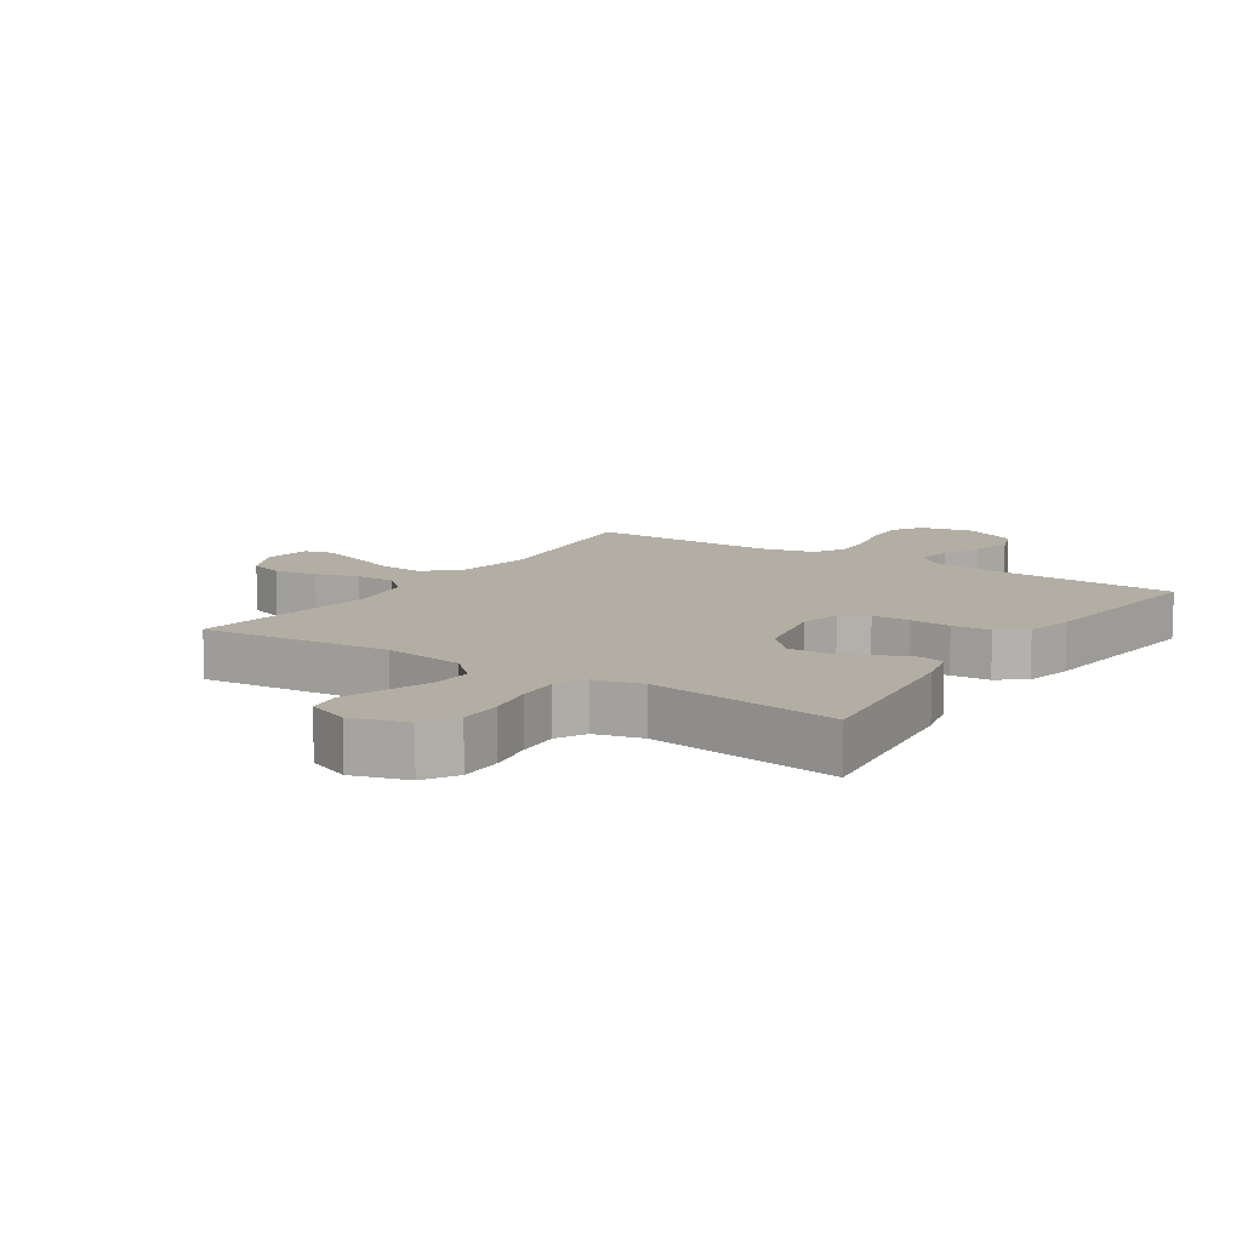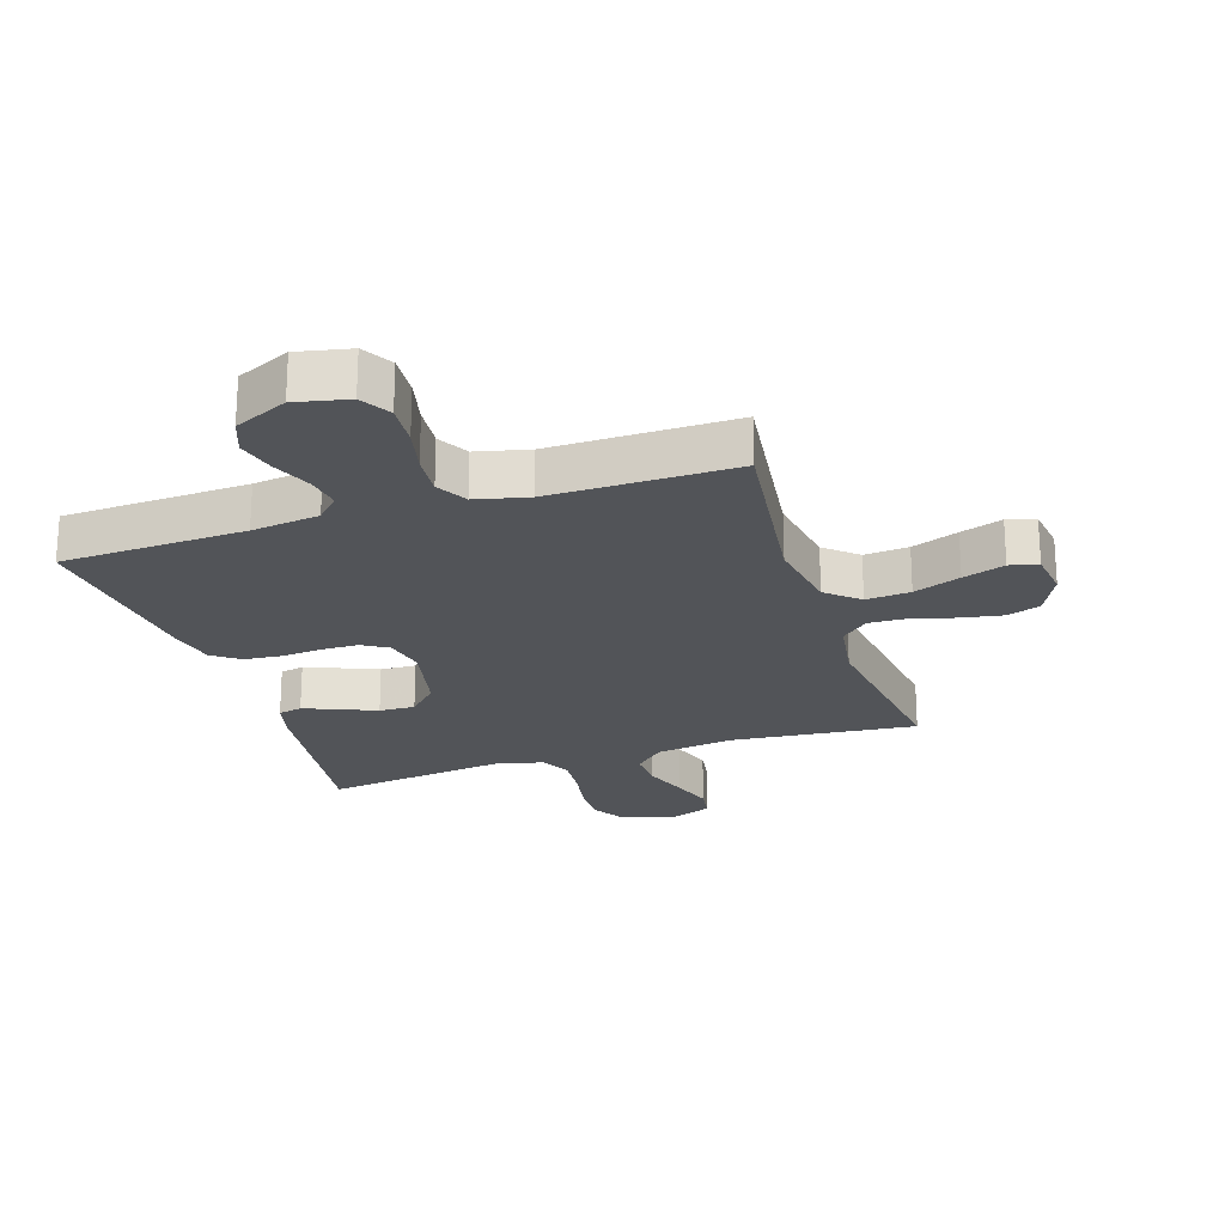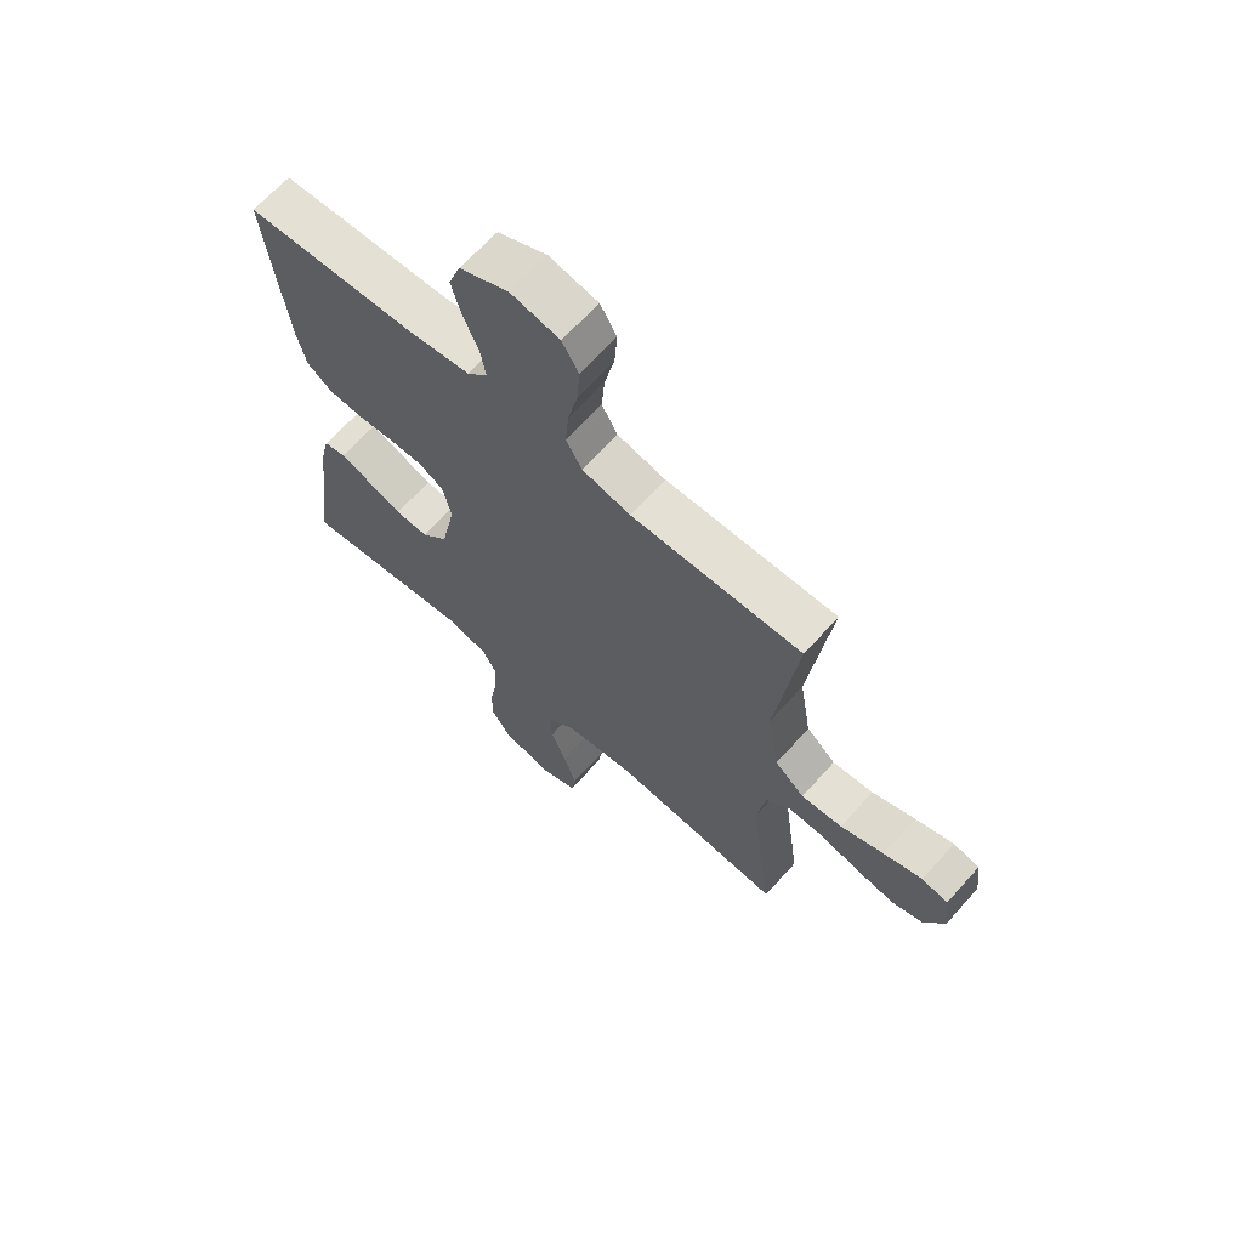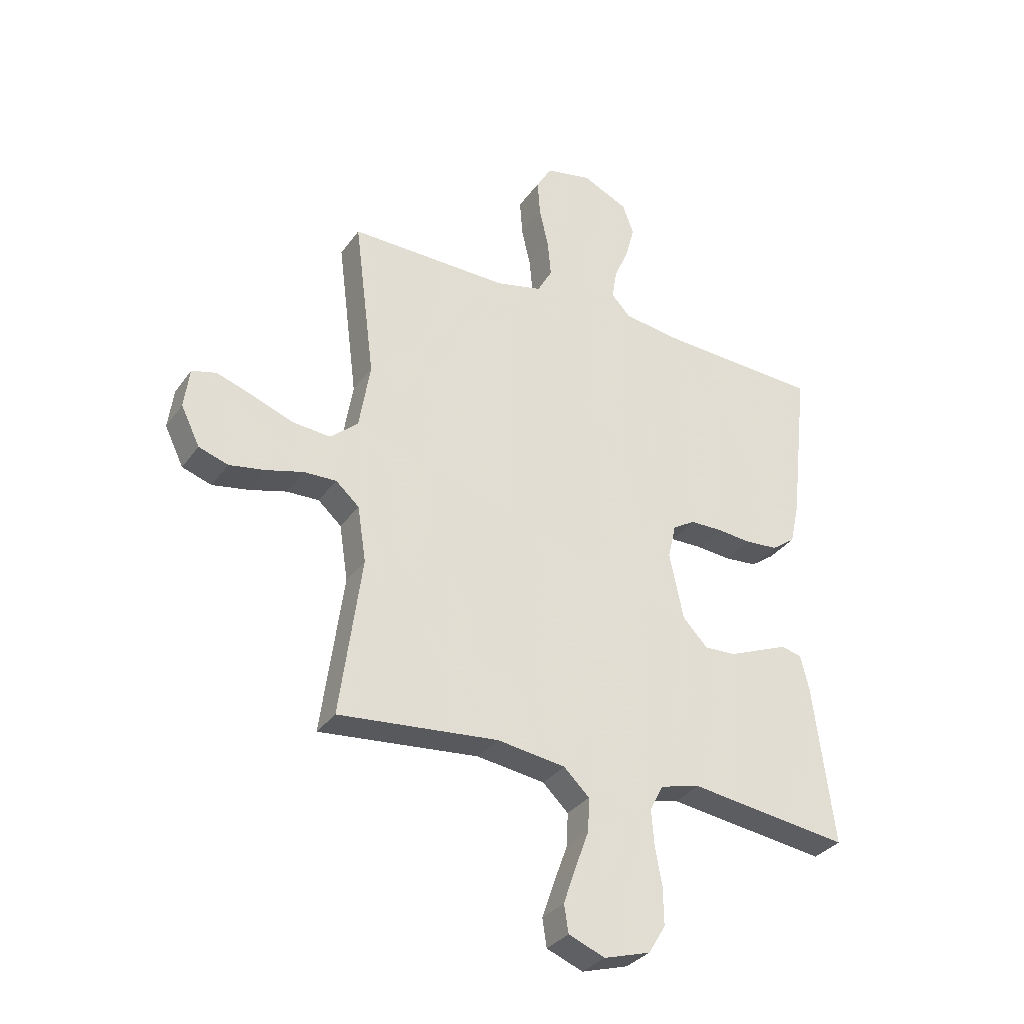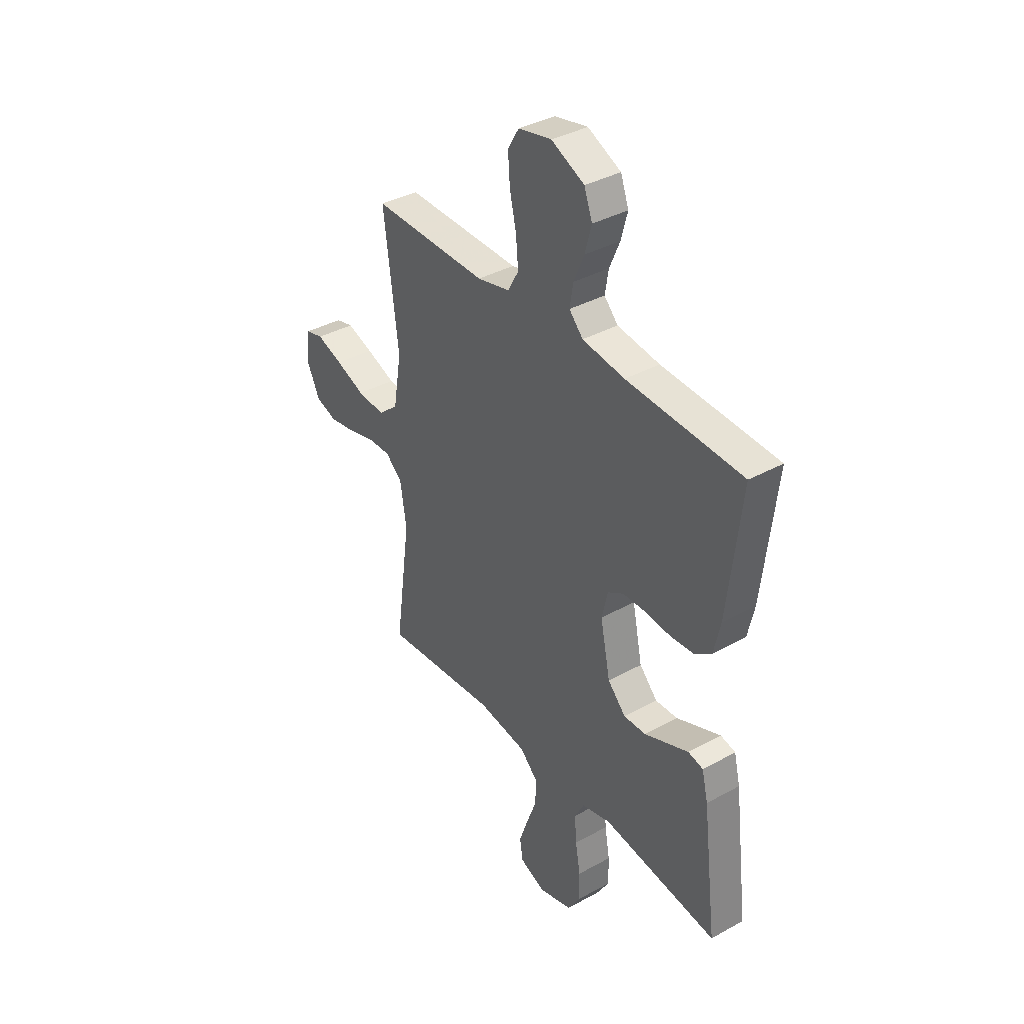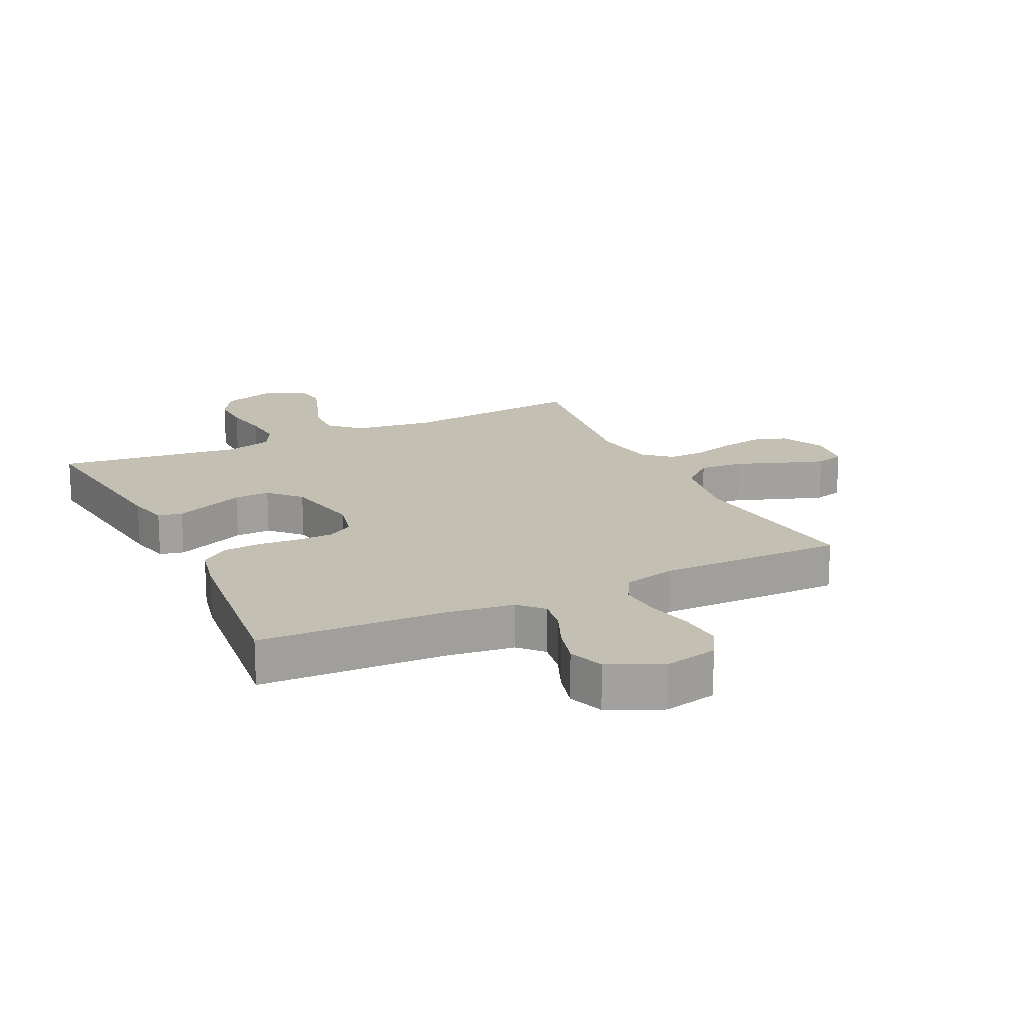
<metadata>
{"format":"obj","ext":"obj","renderer":"f3d","projection":"perspective","resolution":1024,"background":"white","views":[{"elev":11.0,"azim":-146.6,"up":"+Y"},{"elev":-22.9,"azim":17.8,"up":"+Y"},{"elev":66.4,"azim":41.9,"up":"+Z"},{"elev":-32.6,"azim":150.3,"up":"+Z"},{"elev":37.5,"azim":-125.3,"up":"+Z"},{"elev":17.9,"azim":-25.8,"up":"+Y"}]}
</metadata>
<code>
v 0.5 0.07 -0.5
v 0.2 0.07 -0.471
v 0.072 0.07 -0.489
v 0.024 0.07 -0.535
v 0.027 0.07 -0.598
v 0.053 0.07 -0.669
v 0.076 0.07 -0.736
v 0.068 0.07 -0.788
v 0 0.07 -0.815
v -0.087 0.07 -0.789
v -0.119 0.07 -0.736
v -0.118 0.07 -0.667
v -0.105 0.07 -0.594
v -0.1 0.07 -0.527
v -0.125 0.07 -0.479
v -0.2 0.07 -0.46
v -0.5 0.07 -0.5
v -0.462 0.07 -0.2
v -0.446 0.07 -0.134
v -0.407 0.07 -0.125
v -0.353 0.07 -0.147
v -0.292 0.07 -0.172
v -0.234 0.07 -0.174
v -0.187 0.07 -0.125
v -0.161 0.07 0
v -0.176 0.07 0.066
v -0.218 0.07 0.091
v -0.278 0.07 0.092
v -0.344 0.07 0.086
v -0.405 0.07 0.091
v -0.449 0.07 0.123
v -0.466 0.07 0.2
v -0.5 0.07 0.5
v -0.2 0.07 0.514
v -0.09 0.07 0.529
v -0.054 0.07 0.567
v -0.063 0.07 0.622
v -0.09 0.07 0.685
v -0.107 0.07 0.748
v -0.086 0.07 0.805
v 0 0.07 0.845
v 0.086 0.07 0.827
v 0.115 0.07 0.778
v 0.11 0.07 0.709
v 0.093 0.07 0.635
v 0.087 0.07 0.566
v 0.115 0.07 0.516
v 0.2 0.07 0.496
v 0.5 0.07 0.5
v 0.462 0.07 0.2
v 0.483 0.07 0.074
v 0.535 0.07 0.029
v 0.607 0.07 0.035
v 0.683 0.07 0.064
v 0.751 0.07 0.087
v 0.797 0.07 0.075
v 0.807 0.07 0
v 0.772 0.07 -0.072
v 0.717 0.07 -0.09
v 0.649 0.07 -0.078
v 0.58 0.07 -0.059
v 0.519 0.07 -0.057
v 0.475 0.07 -0.096
v 0.459 0.07 -0.2
v 0.5 0 -0.5
v 0.2 0 -0.471
v 0.072 0 -0.489
v 0.024 0 -0.535
v 0.027 0 -0.598
v 0.053 0 -0.669
v 0.076 0 -0.736
v 0.068 0 -0.788
v 0 0 -0.815
v -0.087 0 -0.789
v -0.119 0 -0.736
v -0.118 0 -0.667
v -0.105 0 -0.594
v -0.1 0 -0.527
v -0.125 0 -0.479
v -0.2 0 -0.46
v -0.5 0 -0.5
v -0.462 0 -0.2
v -0.446 0 -0.134
v -0.407 0 -0.125
v -0.353 0 -0.147
v -0.292 0 -0.172
v -0.234 0 -0.174
v -0.187 0 -0.125
v -0.161 0 0
v -0.176 0 0.066
v -0.218 0 0.091
v -0.278 0 0.092
v -0.344 0 0.086
v -0.405 0 0.091
v -0.449 0 0.123
v -0.466 0 0.2
v -0.5 0 0.5
v -0.2 0 0.514
v -0.09 0 0.529
v -0.054 0 0.567
v -0.063 0 0.622
v -0.09 0 0.685
v -0.107 0 0.748
v -0.086 0 0.805
v 0 0 0.845
v 0.086 0 0.827
v 0.115 0 0.778
v 0.11 0 0.709
v 0.093 0 0.635
v 0.087 0 0.566
v 0.115 0 0.516
v 0.2 0 0.496
v 0.5 0 0.5
v 0.462 0 0.2
v 0.483 0 0.074
v 0.535 0 0.029
v 0.607 0 0.035
v 0.683 0 0.064
v 0.751 0 0.087
v 0.797 0 0.075
v 0.807 0 0
v 0.772 0 -0.072
v 0.717 0 -0.09
v 0.649 0 -0.078
v 0.58 0 -0.059
v 0.519 0 -0.057
v 0.475 0 -0.096
v 0.459 0 -0.2
f 58 59 60 61
f 56 57 58 61
f 56 61 62
f 53 54 55 56
f 53 56 62
f 52 53 62 63
f 48 49 50
f 47 48 50 51
f 42 43 44 45
f 42 45 46
f 41 42 46
f 40 41 46
f 37 38 39 40
f 36 37 40 46
f 35 36 46 47
f 31 32 33 34
f 28 29 30 31
f 27 28 31 34
f 26 27 34 35
f 19 20 21 22
f 17 18 19 22
f 16 17 22 23
f 15 16 23 24
f 10 11 12 13
f 10 13 14
f 9 10 14
f 8 9 14
f 5 6 7 8
f 5 8 14 15
f 64 1 2
f 63 64 2 3
f 51 52 63 3
f 25 26 35 47
f 4 5 15 24
f 24 25 47 51
f 3 4 24 51
f 125 124 123 122
f 125 122 121 120
f 126 125 120
f 120 119 118 117
f 126 120 117
f 127 126 117 116
f 114 113 112
f 115 114 112 111
f 109 108 107 106
f 110 109 106
f 110 106 105
f 110 105 104
f 104 103 102 101
f 110 104 101 100
f 111 110 100 99
f 98 97 96 95
f 95 94 93 92
f 98 95 92 91
f 99 98 91 90
f 86 85 84 83
f 86 83 82 81
f 87 86 81 80
f 88 87 80 79
f 77 76 75 74
f 78 77 74
f 78 74 73
f 78 73 72
f 72 71 70 69
f 79 78 72 69
f 66 65 128
f 67 66 128 127
f 67 127 116 115
f 111 99 90 89
f 88 79 69 68
f 115 111 89 88
f 115 88 68 67
f 1 65 66 2
f 2 66 67 3
f 3 67 68 4
f 4 68 69 5
f 5 69 70 6
f 6 70 71 7
f 7 71 72 8
f 8 72 73 9
f 9 73 74 10
f 10 74 75 11
f 11 75 76 12
f 12 76 77 13
f 13 77 78 14
f 14 78 79 15
f 15 79 80 16
f 16 80 81 17
f 17 81 82 18
f 18 82 83 19
f 19 83 84 20
f 20 84 85 21
f 21 85 86 22
f 22 86 87 23
f 23 87 88 24
f 24 88 89 25
f 25 89 90 26
f 26 90 91 27
f 27 91 92 28
f 28 92 93 29
f 29 93 94 30
f 30 94 95 31
f 31 95 96 32
f 32 96 97 33
f 33 97 98 34
f 34 98 99 35
f 35 99 100 36
f 36 100 101 37
f 37 101 102 38
f 38 102 103 39
f 39 103 104 40
f 40 104 105 41
f 41 105 106 42
f 42 106 107 43
f 43 107 108 44
f 44 108 109 45
f 45 109 110 46
f 46 110 111 47
f 47 111 112 48
f 48 112 113 49
f 49 113 114 50
f 50 114 115 51
f 51 115 116 52
f 52 116 117 53
f 53 117 118 54
f 54 118 119 55
f 55 119 120 56
f 56 120 121 57
f 57 121 122 58
f 58 122 123 59
f 59 123 124 60
f 60 124 125 61
f 61 125 126 62
f 62 126 127 63
f 63 127 128 64
f 64 128 65 1

</code>
